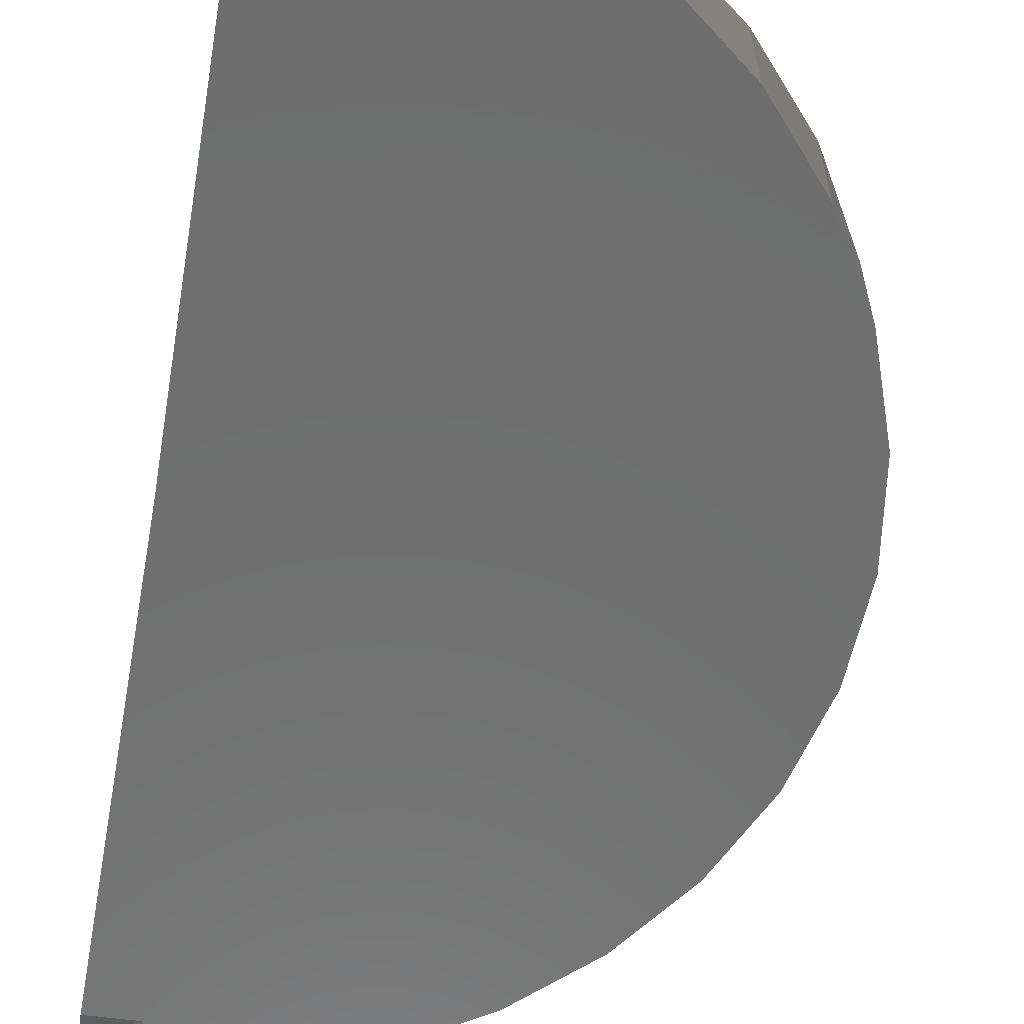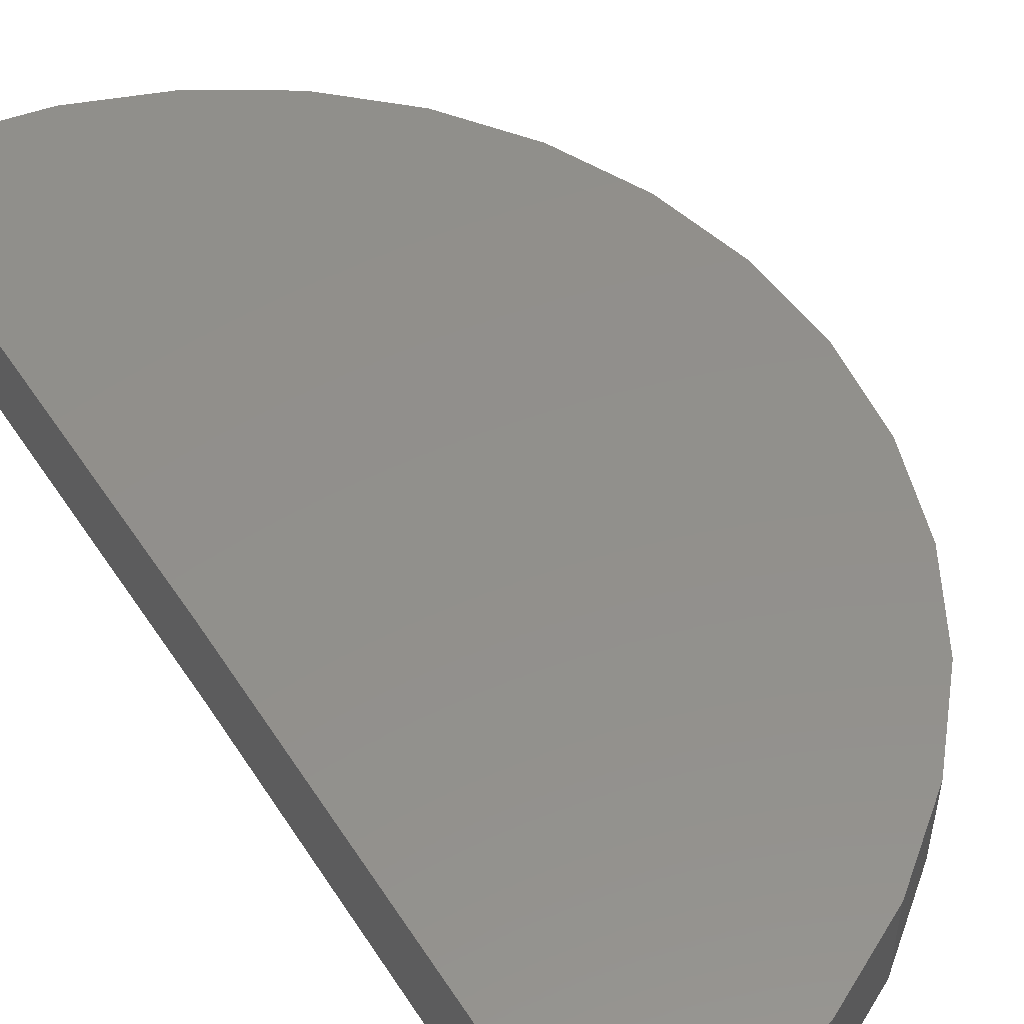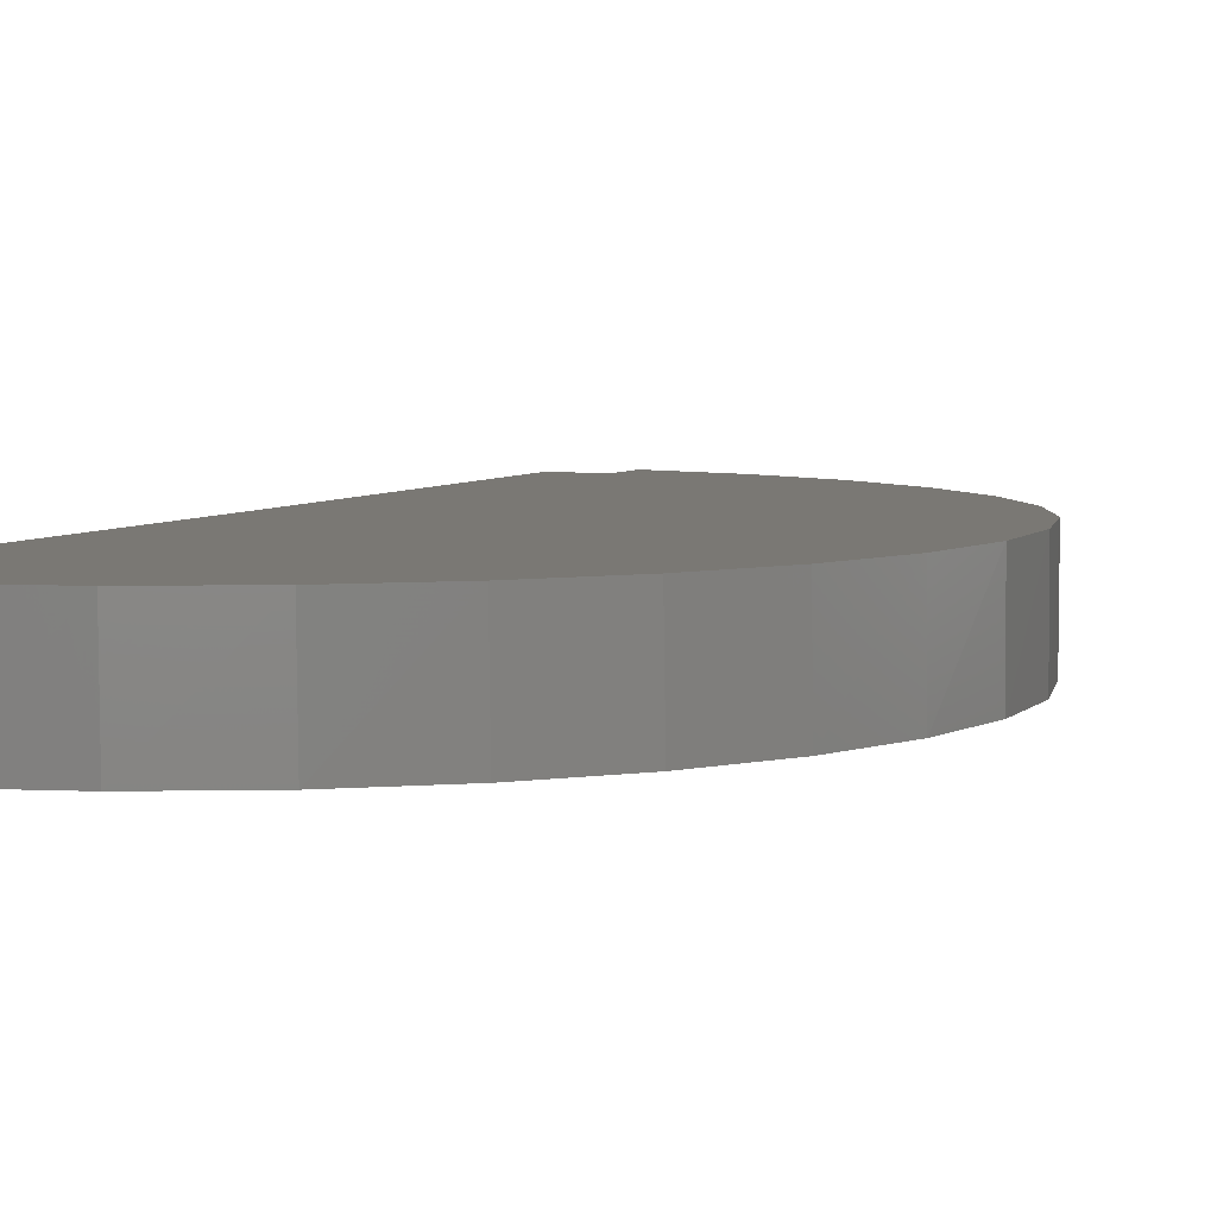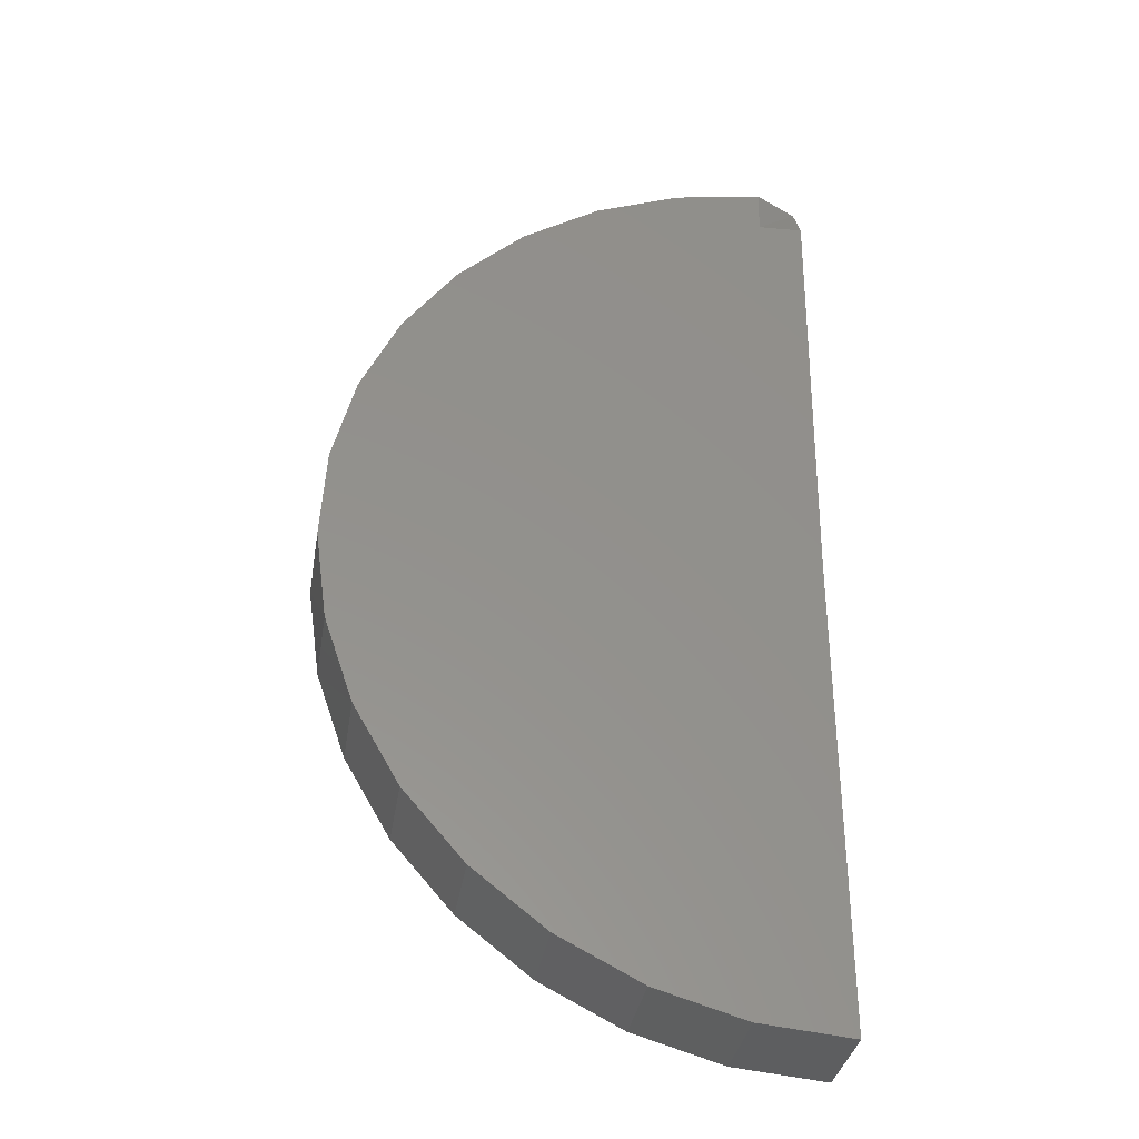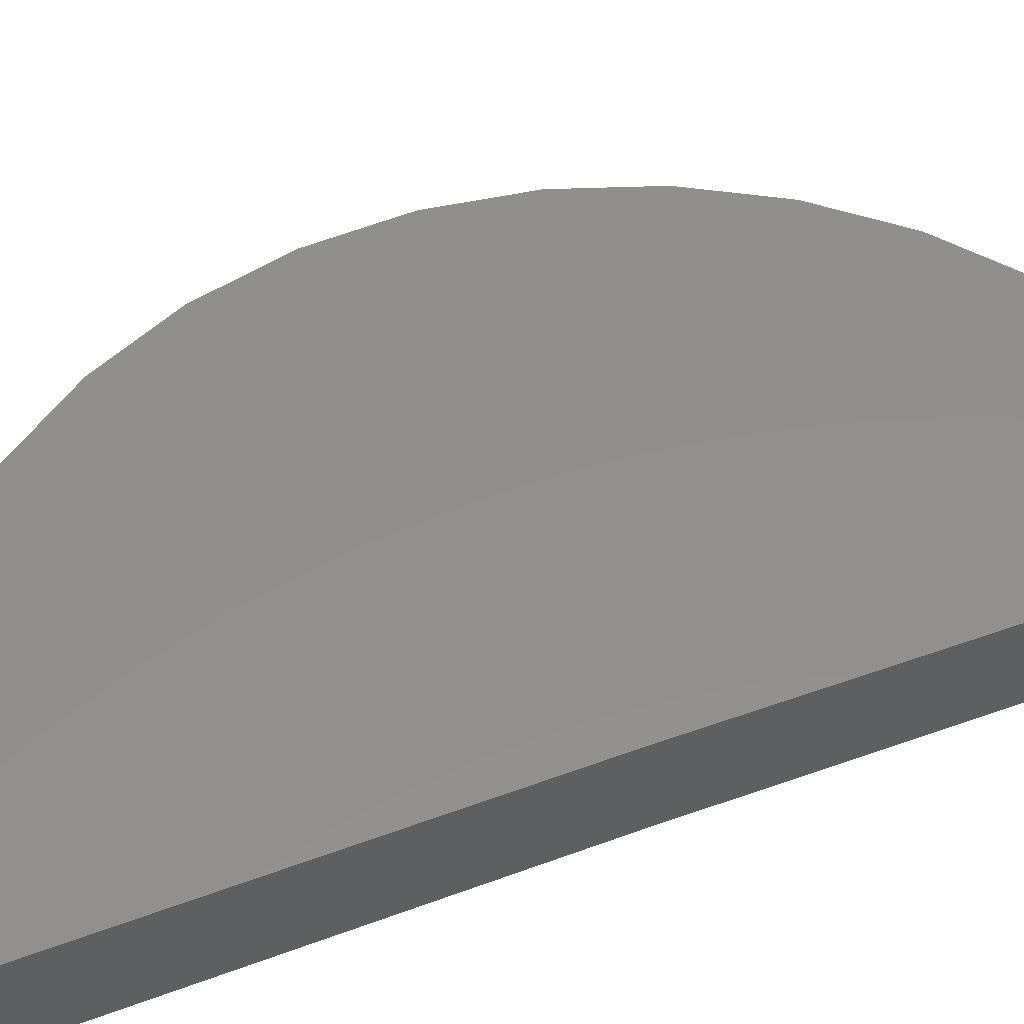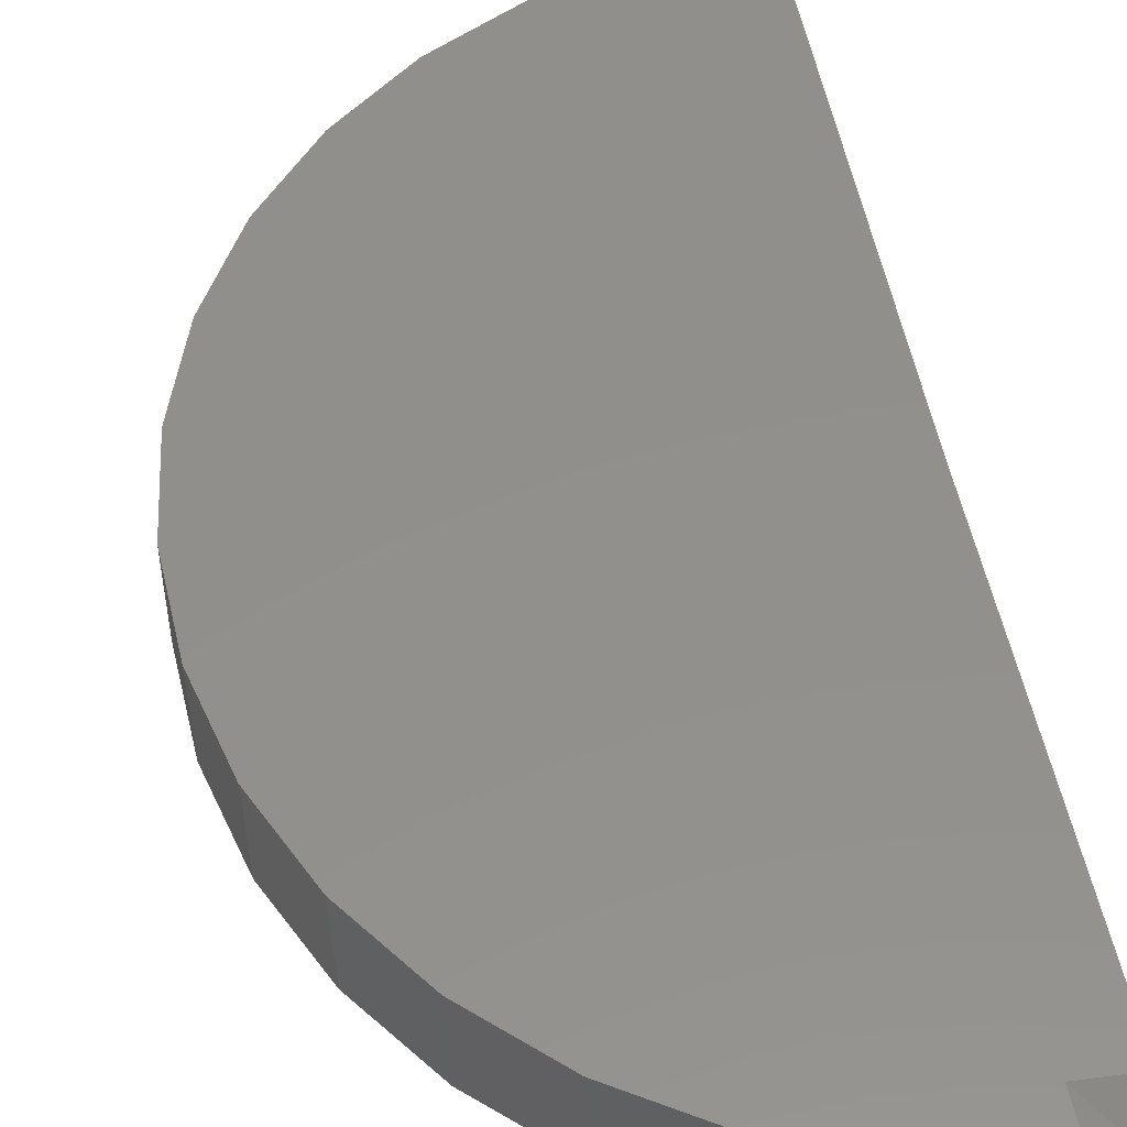
<metadata>
{"format":"stl","ext":"stl","renderer":"f3d","projection":"perspective","resolution":1024,"background":"white","views":[{"elev":-60.9,"azim":-9.6,"up":"+Z"},{"elev":52.4,"azim":-32.0,"up":"+Z"},{"elev":5.6,"azim":24.3,"up":"+Z"},{"elev":-34.8,"azim":170.6,"up":"+Y"},{"elev":51.8,"azim":-111.2,"up":"+Z"},{"elev":52.3,"azim":169.5,"up":"+Z"}]}
</metadata>
<code>
# stl→obj: 42 verts, 80 faces
v -0.00924 0.7499 -0.04531
v -8.327e-18 9.185e-18 0.001563
v -0.008277 0.6718 0.001563
v 2.549e-33 0 -0.1484
v -0.00924 0.7499 -0.1094
v -0.008374 0.6796 -0.1484
v 0.3357 0.6707 -0.1484
v 0.2021 0.7223 -0.1484
v 0.2092 0.7202 0.001563
v 0.3418 0.6676 0.001563
v 0.4571 0.5946 -0.1484
v 0.4621 0.5907 0.001563
v 0.5618 0.4969 -0.1484
v 0.5656 0.4925 0.001563
v 0.646 0.3811 -0.1484
v 0.6487 0.3764 0.001563
v 0.7066 0.2513 -0.1484
v 0.06893 0.7468 0.001563
v 0.06111 0.7475 -0.1484
v -8.327e-18 -0.75 0.001563
v 0 -0.75 -0.1484
v 0.1421 -0.7364 0.001563
v 0.1426 -0.7363 -0.1484
v 0.279 -0.6962 0.001563
v 0.2799 -0.6958 -0.1484
v 0.4059 -0.6307 0.001563
v 0.4071 -0.6299 -0.1484
v 0.518 -0.5424 0.001563
v 0.5194 -0.541 -0.1484
v 0.6114 -0.4344 0.001563
v 0.6128 -0.4324 -0.1484
v 0.6826 -0.3108 0.001563
v 0.6838 -0.3081 -0.1484
v 0.7291 -0.1758 0.001563
v 0.7299 -0.1725 -0.1484
v 0.7492 -0.0345 0.001563
v 0.7494 -0.03058 -0.1484
v 0.7422 0.1081 0.001563
v 0.7415 0.1124 -0.1484
v 0.7083 0.2467 0.001563
v 0.0699 0.6682 0.001563
v 0.06198 0.6769 -0.1484
f 1 2 3
f 2 1 4
f 4 1 5
f 4 5 6
f 7 8 9
f 9 10 7
f 11 7 10
f 10 12 11
f 13 11 12
f 12 14 13
f 15 13 14
f 14 16 15
f 17 15 16
f 18 9 8
f 18 8 19
f 18 19 5
f 18 5 1
f 20 21 22
f 22 21 23
f 22 23 24
f 24 23 25
f 24 25 26
f 26 25 27
f 26 27 28
f 28 27 29
f 28 29 30
f 30 29 31
f 30 31 32
f 32 31 33
f 32 33 34
f 34 33 35
f 34 35 36
f 36 35 37
f 36 37 38
f 38 37 39
f 38 39 40
f 40 39 17
f 40 17 16
f 2 36 38
f 2 38 40
f 2 40 16
f 2 16 14
f 2 14 12
f 2 12 10
f 2 10 41
f 2 41 3
f 20 22 24
f 20 24 26
f 20 26 28
f 20 28 30
f 20 30 32
f 20 32 34
f 20 34 36
f 20 36 2
f 41 10 18
f 18 10 9
f 21 20 4
f 4 20 2
f 41 1 3
f 41 18 1
f 4 6 42
f 4 42 7
f 4 7 11
f 4 11 13
f 4 13 15
f 4 15 17
f 4 17 39
f 4 39 37
f 21 4 37
f 21 37 35
f 21 35 33
f 21 33 31
f 21 31 29
f 21 29 27
f 21 27 25
f 21 25 23
f 42 19 7
f 7 19 8
f 6 5 42
f 5 19 42

</code>
